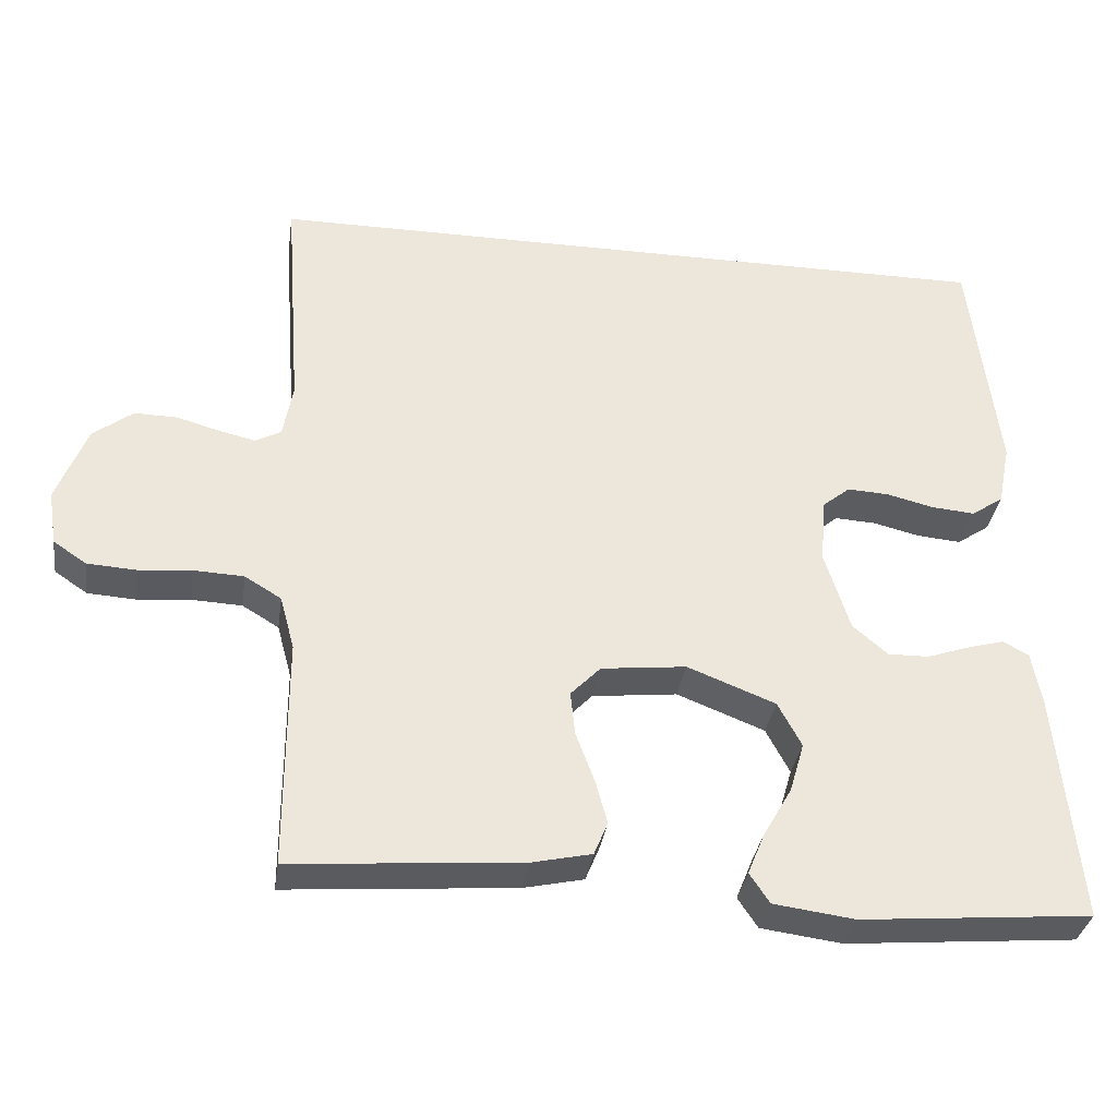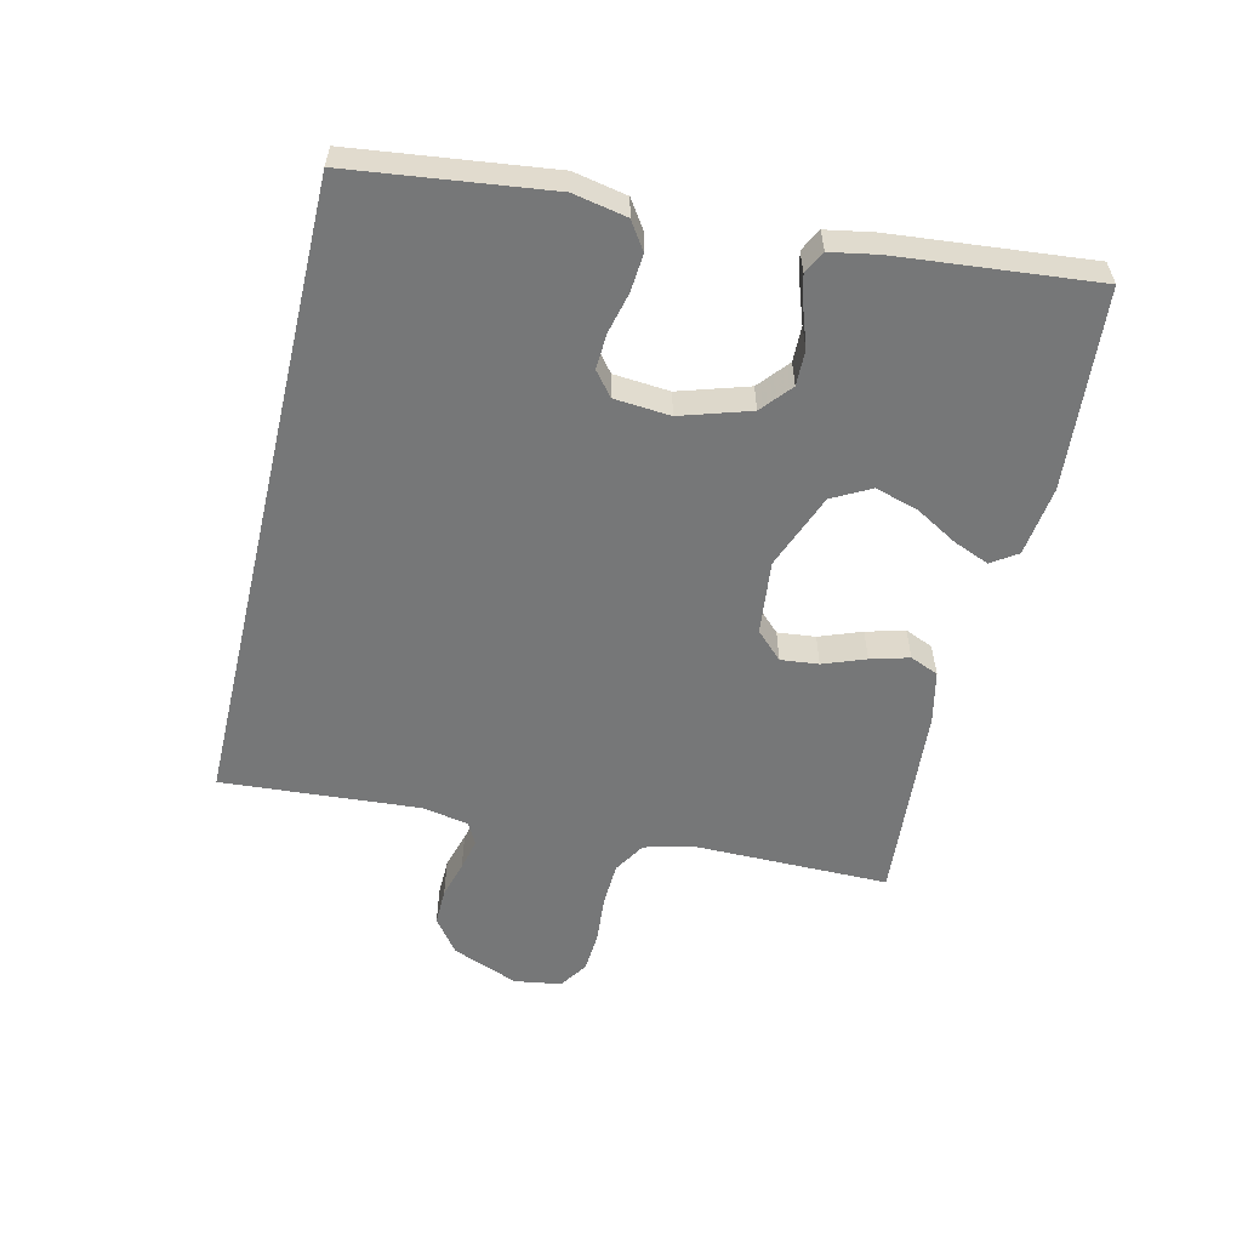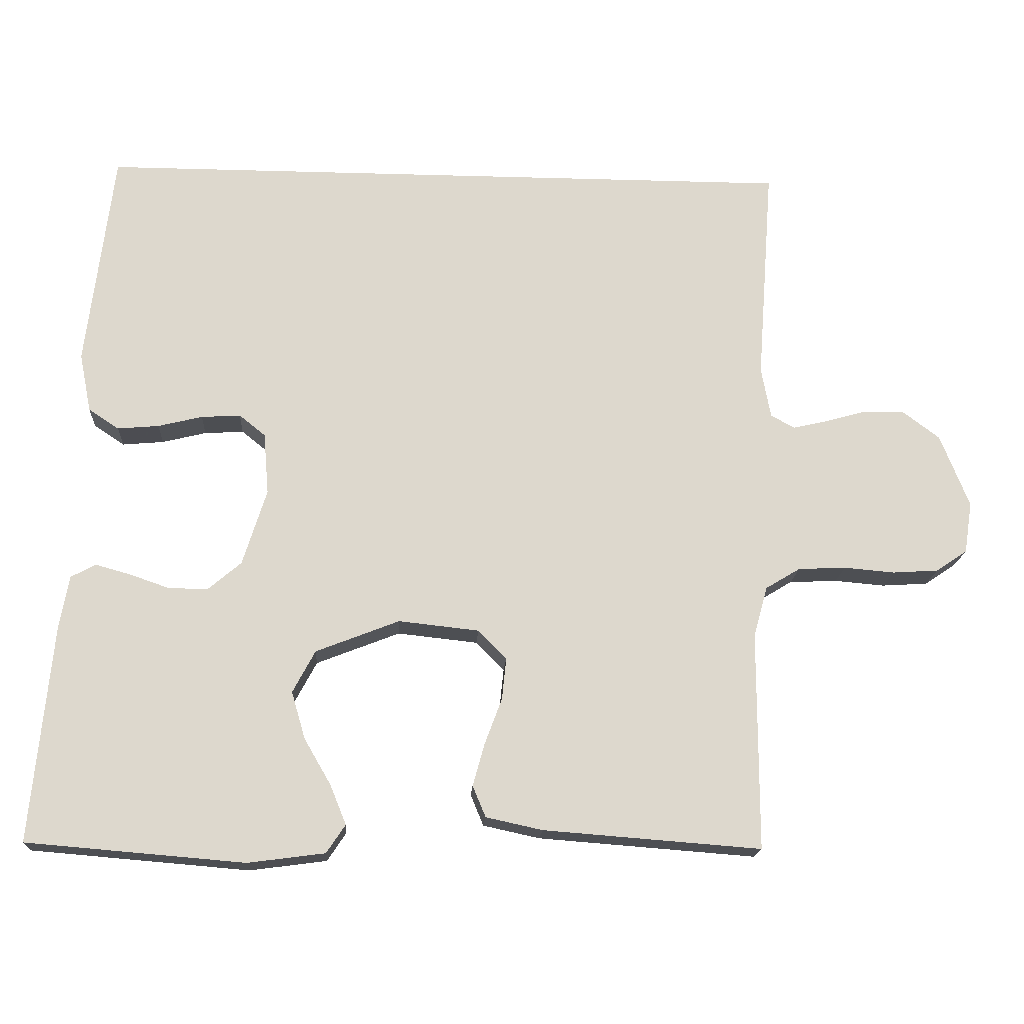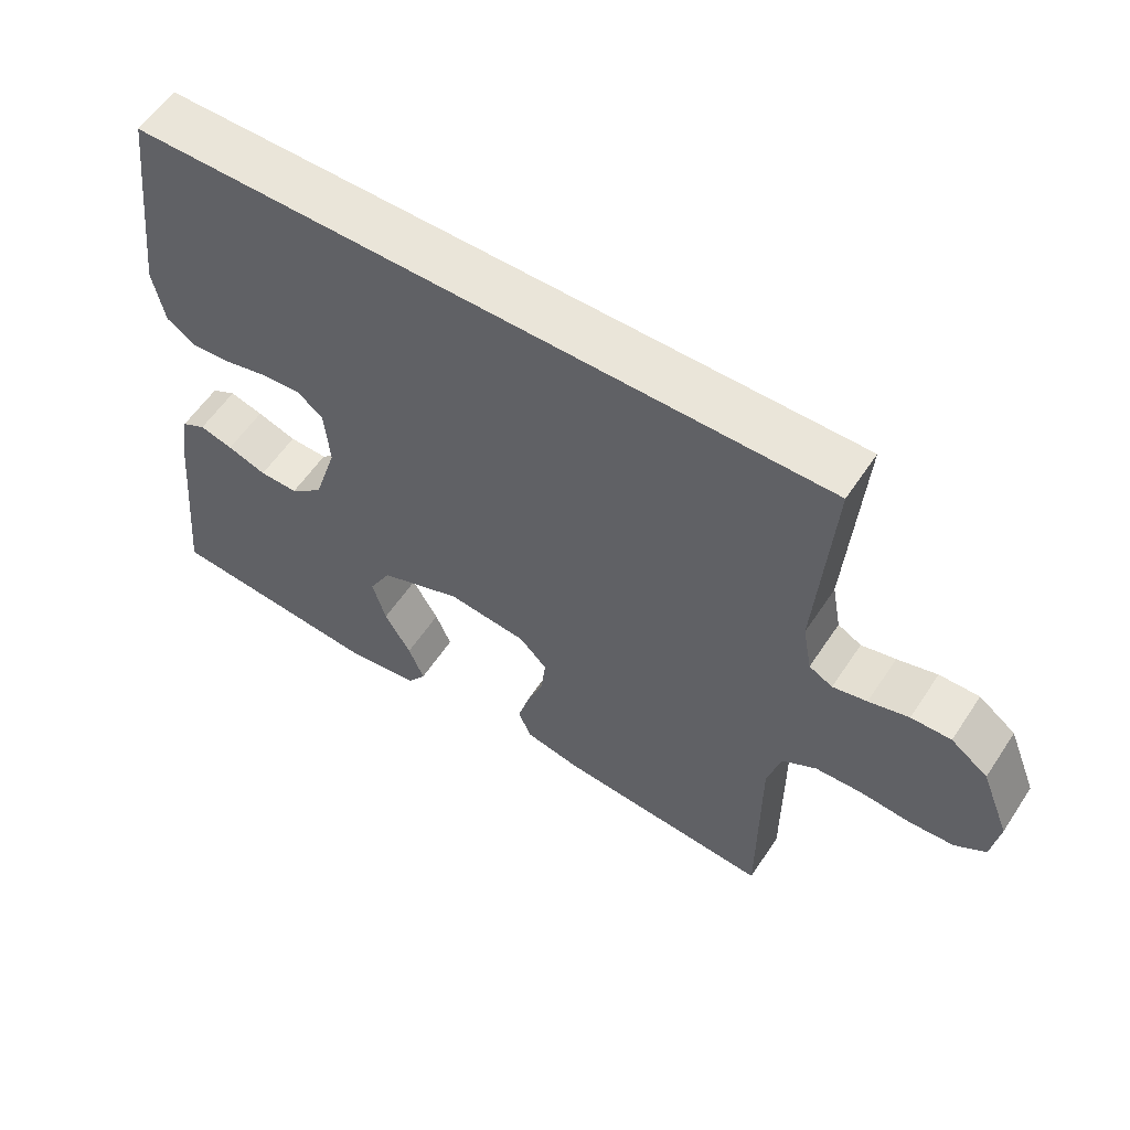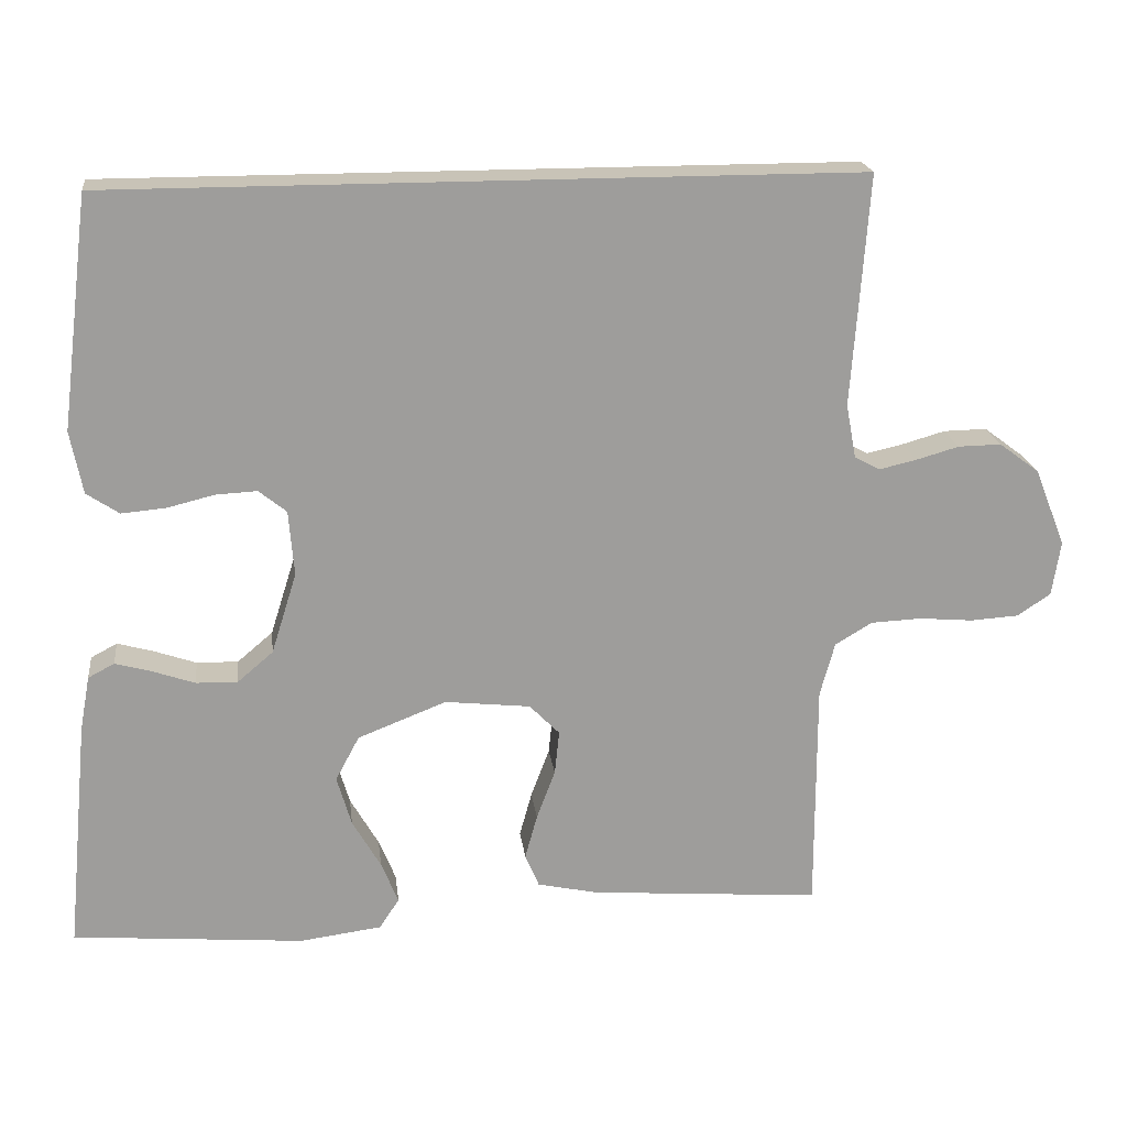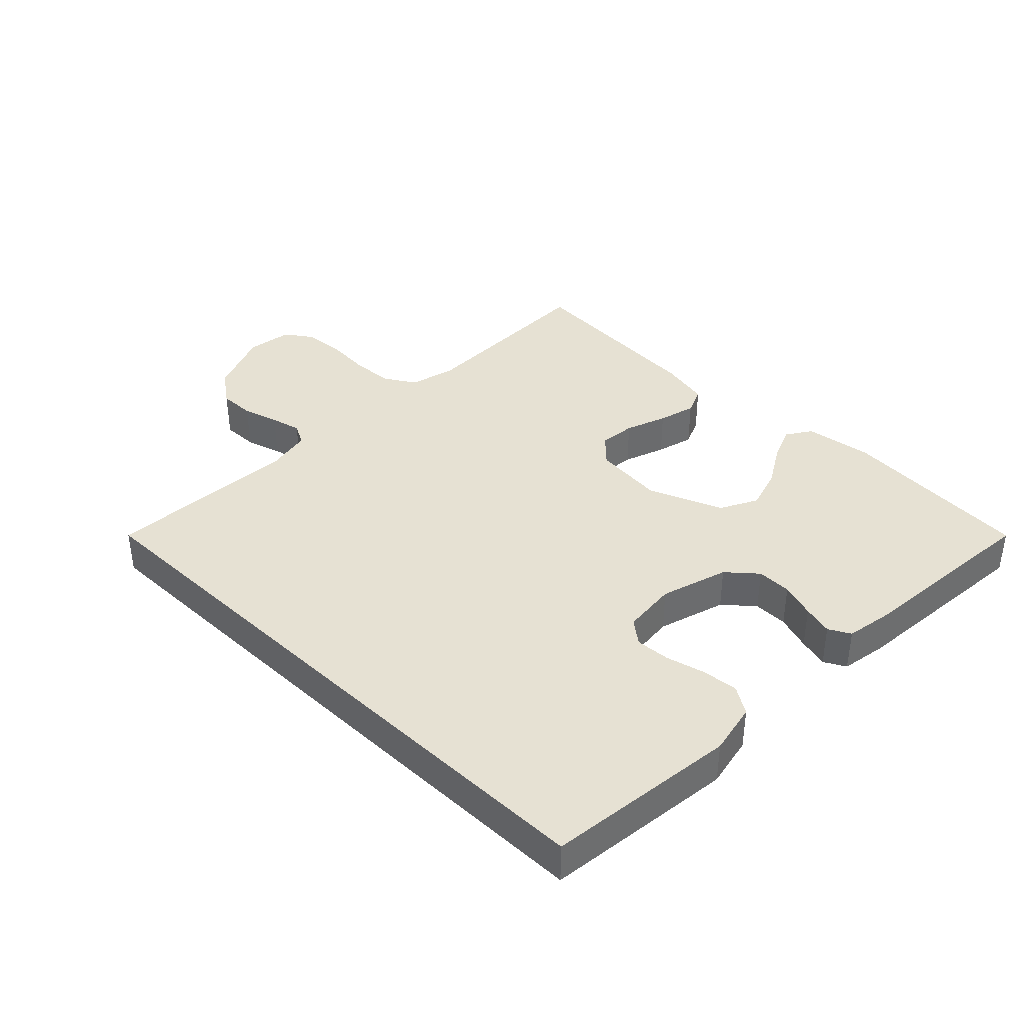
<metadata>
{"format":"obj","ext":"obj","renderer":"f3d","projection":"perspective","resolution":1024,"background":"white","views":[{"elev":-33.5,"azim":-8.2,"up":"+Z"},{"elev":-57.0,"azim":76.7,"up":"+Y"},{"elev":-17.3,"azim":176.7,"up":"+Z"},{"elev":57.7,"azim":-146.8,"up":"+Z"},{"elev":19.8,"azim":173.1,"up":"+Z"},{"elev":38.9,"azim":43.8,"up":"+Y"}]}
</metadata>
<code>
v 0.5 0.07 -0.5
v 0.2 0.07 -0.525
v 0.094 0.07 -0.511
v 0.068 0.07 -0.472
v 0.09 0.07 -0.418
v 0.127 0.07 -0.354
v 0.146 0.07 -0.289
v 0.115 0.07 -0.231
v 0 0.07 -0.186
v -0.111 0.07 -0.198
v -0.15 0.07 -0.238
v -0.144 0.07 -0.295
v -0.12 0.07 -0.359
v -0.104 0.07 -0.417
v -0.122 0.07 -0.46
v -0.2 0.07 -0.477
v -0.5 0.07 -0.5
v -0.5 0.07 -0.2
v -0.519 0.07 -0.13
v -0.567 0.07 -0.101
v -0.633 0.07 -0.098
v -0.703 0.07 -0.104
v -0.766 0.07 -0.1
v -0.809 0.07 -0.071
v -0.82 0.07 0
v -0.78 0.07 0.101
v -0.728 0.07 0.14
v -0.672 0.07 0.139
v -0.616 0.07 0.123
v -0.568 0.07 0.112
v -0.535 0.07 0.13
v -0.522 0.07 0.2
v -0.544 0.07 0.5
v 0.425 0.07 0.5
v 0.462 0.07 0.2
v 0.446 0.07 0.119
v 0.404 0.07 0.091
v 0.347 0.07 0.096
v 0.286 0.07 0.111
v 0.232 0.07 0.114
v 0.196 0.07 0.085
v 0.189 0.07 0
v 0.222 0.07 -0.105
v 0.268 0.07 -0.144
v 0.322 0.07 -0.143
v 0.377 0.07 -0.124
v 0.424 0.07 -0.111
v 0.458 0.07 -0.129
v 0.471 0.07 -0.2
v 0.5 0 -0.5
v 0.2 0 -0.525
v 0.094 0 -0.511
v 0.068 0 -0.472
v 0.09 0 -0.418
v 0.127 0 -0.354
v 0.146 0 -0.289
v 0.115 0 -0.231
v 0 0 -0.186
v -0.111 0 -0.198
v -0.15 0 -0.238
v -0.144 0 -0.295
v -0.12 0 -0.359
v -0.104 0 -0.417
v -0.122 0 -0.46
v -0.2 0 -0.477
v -0.5 0 -0.5
v -0.5 0 -0.2
v -0.519 0 -0.13
v -0.567 0 -0.101
v -0.633 0 -0.098
v -0.703 0 -0.104
v -0.766 0 -0.1
v -0.809 0 -0.071
v -0.82 0 0
v -0.78 0 0.101
v -0.728 0 0.14
v -0.672 0 0.139
v -0.616 0 0.123
v -0.568 0 0.112
v -0.535 0 0.13
v -0.522 0 0.2
v -0.544 0 0.5
v 0.425 0 0.5
v 0.462 0 0.2
v 0.446 0 0.119
v 0.404 0 0.091
v 0.347 0 0.096
v 0.286 0 0.111
v 0.232 0 0.114
v 0.196 0 0.085
v 0.189 0 0
v 0.222 0 -0.105
v 0.268 0 -0.144
v 0.322 0 -0.143
v 0.377 0 -0.124
v 0.424 0 -0.111
v 0.458 0 -0.129
v 0.471 0 -0.2
f 4 5 6
f 3 4 6
f 2 3 6
f 1 2 6
f 49 1 6
f 48 49 6
f 47 48 6
f 46 47 6
f 45 46 6
f 44 45 6 7
f 43 44 7 8
f 42 43 8 9
f 41 42 9 10
f 37 38 39
f 36 37 39
f 35 36 39
f 34 35 39
f 33 34 39
f 32 33 39 40
f 31 32 40 41
f 27 28 29
f 26 27 29
f 25 26 29
f 24 25 29
f 23 24 29
f 22 23 29
f 21 22 29
f 20 21 29 30
f 31 41 10
f 30 31 10
f 20 30 10
f 19 20 10
f 16 17 18
f 15 16 18
f 14 15 18
f 13 14 18
f 12 13 18
f 18 19 10 11
f 11 12 18
f 55 54 53
f 55 53 52
f 55 52 51
f 55 51 50
f 55 50 98
f 55 98 97
f 55 97 96
f 55 96 95
f 55 95 94
f 56 55 94 93
f 57 56 93 92
f 58 57 92 91
f 59 58 91 90
f 88 87 86
f 88 86 85
f 88 85 84
f 88 84 83
f 88 83 82
f 89 88 82 81
f 90 89 81 80
f 78 77 76
f 78 76 75
f 78 75 74
f 78 74 73
f 78 73 72
f 78 72 71
f 78 71 70
f 79 78 70 69
f 59 90 80
f 59 80 79
f 59 79 69
f 59 69 68
f 67 66 65
f 67 65 64
f 67 64 63
f 67 63 62
f 67 62 61
f 60 59 68 67
f 67 61 60
f 1 50 51 2
f 2 51 52 3
f 3 52 53 4
f 4 53 54 5
f 5 54 55 6
f 6 55 56 7
f 7 56 57 8
f 8 57 58 9
f 9 58 59 10
f 10 59 60 11
f 11 60 61 12
f 12 61 62 13
f 13 62 63 14
f 14 63 64 15
f 15 64 65 16
f 16 65 66 17
f 17 66 67 18
f 18 67 68 19
f 19 68 69 20
f 20 69 70 21
f 21 70 71 22
f 22 71 72 23
f 23 72 73 24
f 24 73 74 25
f 25 74 75 26
f 26 75 76 27
f 27 76 77 28
f 28 77 78 29
f 29 78 79 30
f 30 79 80 31
f 31 80 81 32
f 32 81 82 33
f 33 82 83 34
f 34 83 84 35
f 35 84 85 36
f 36 85 86 37
f 37 86 87 38
f 38 87 88 39
f 39 88 89 40
f 40 89 90 41
f 41 90 91 42
f 42 91 92 43
f 43 92 93 44
f 44 93 94 45
f 45 94 95 46
f 46 95 96 47
f 47 96 97 48
f 48 97 98 49
f 49 98 50 1

</code>
